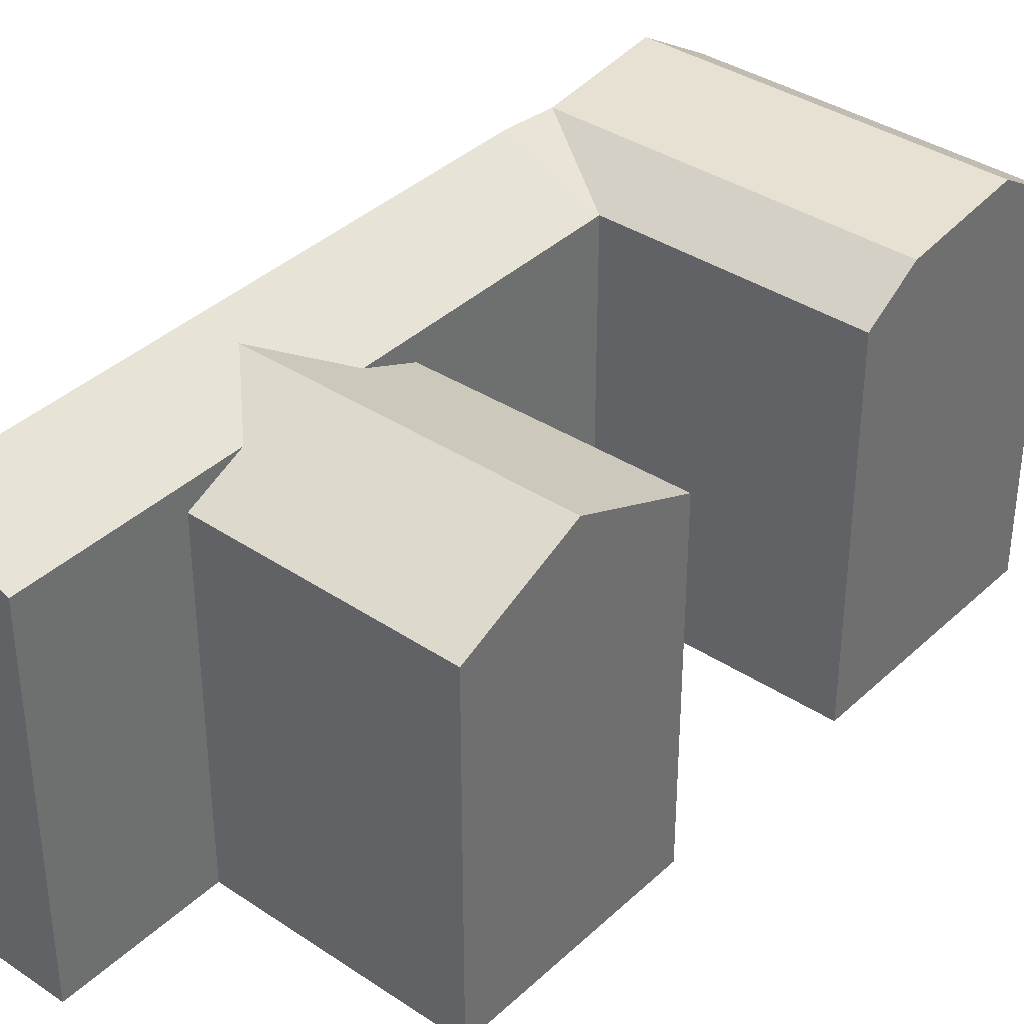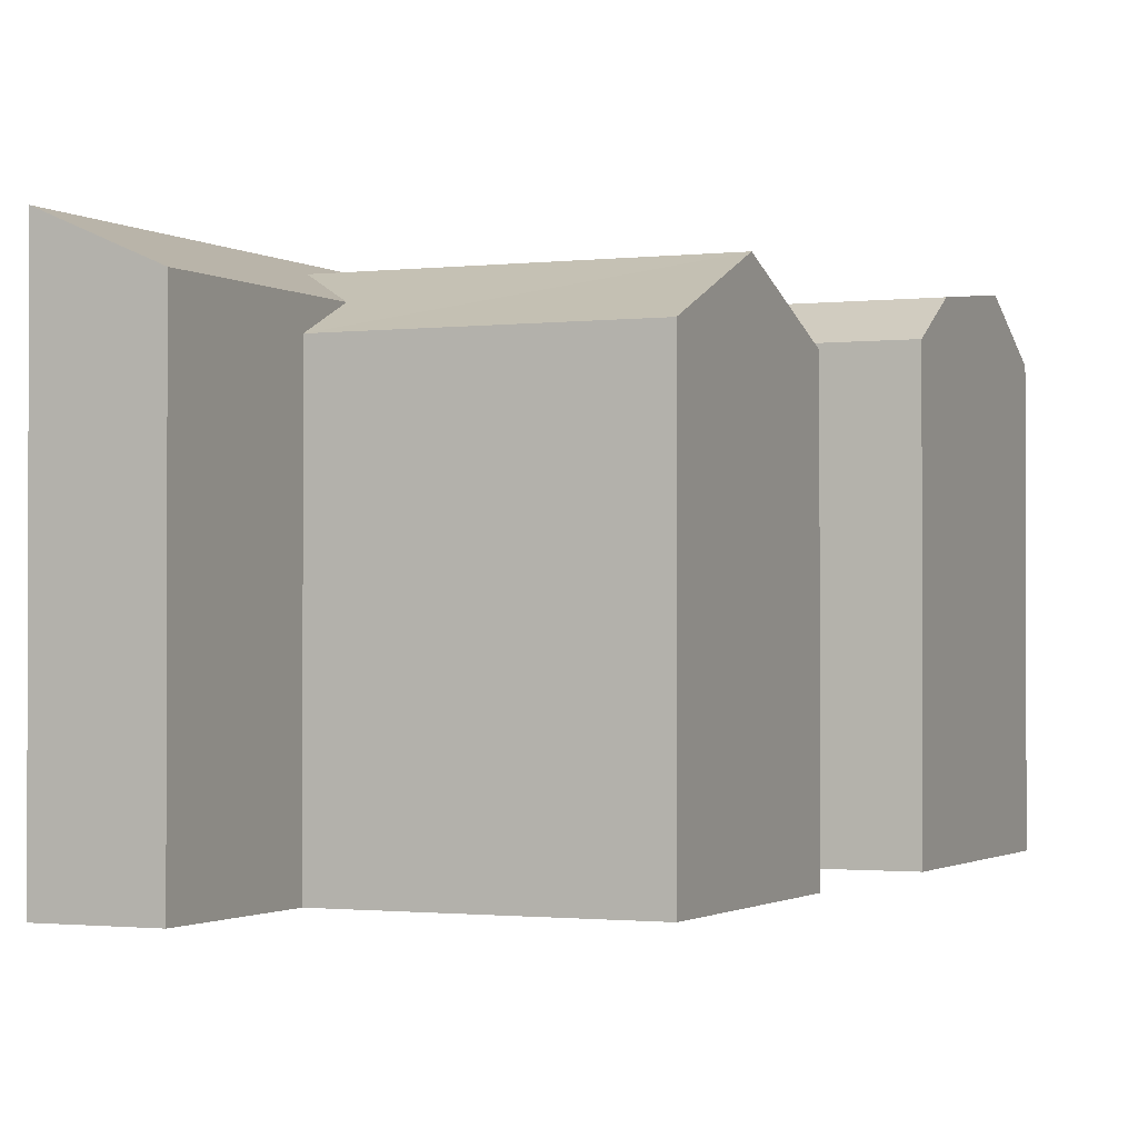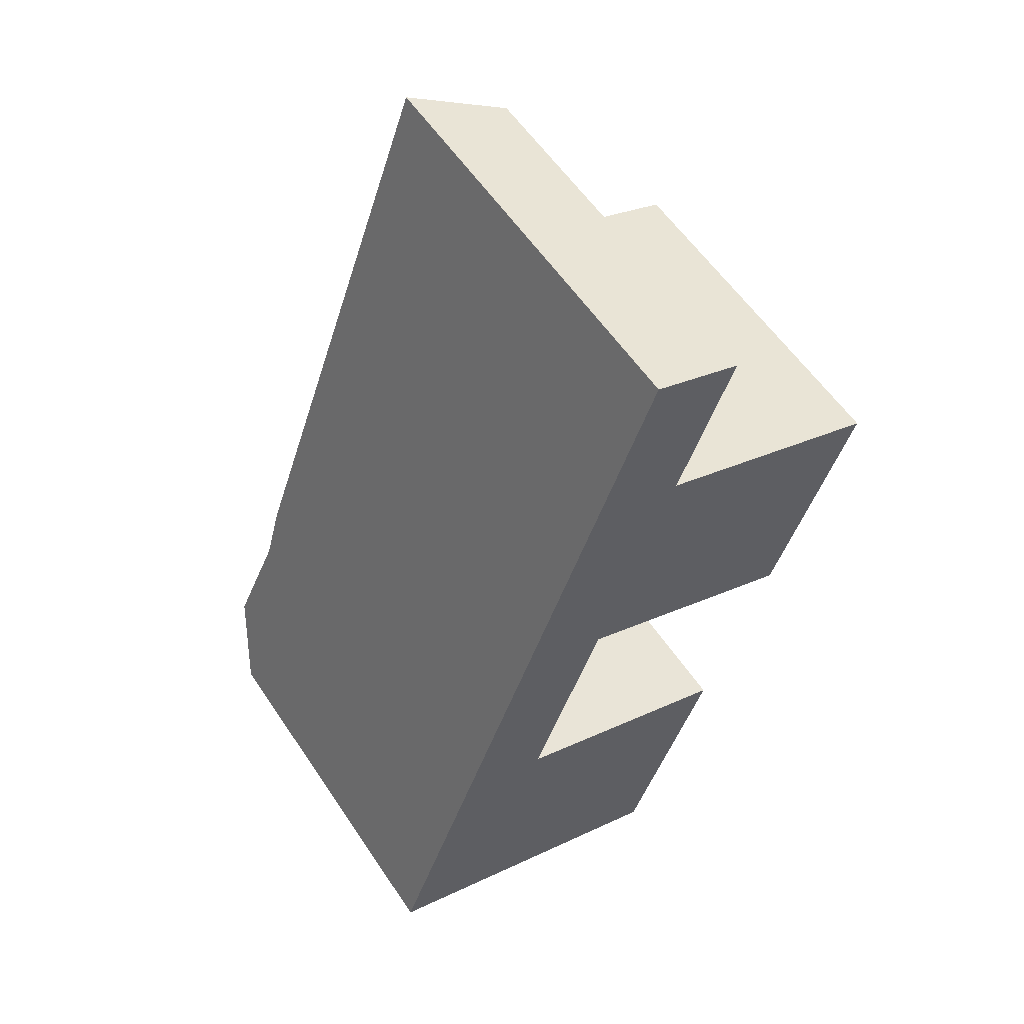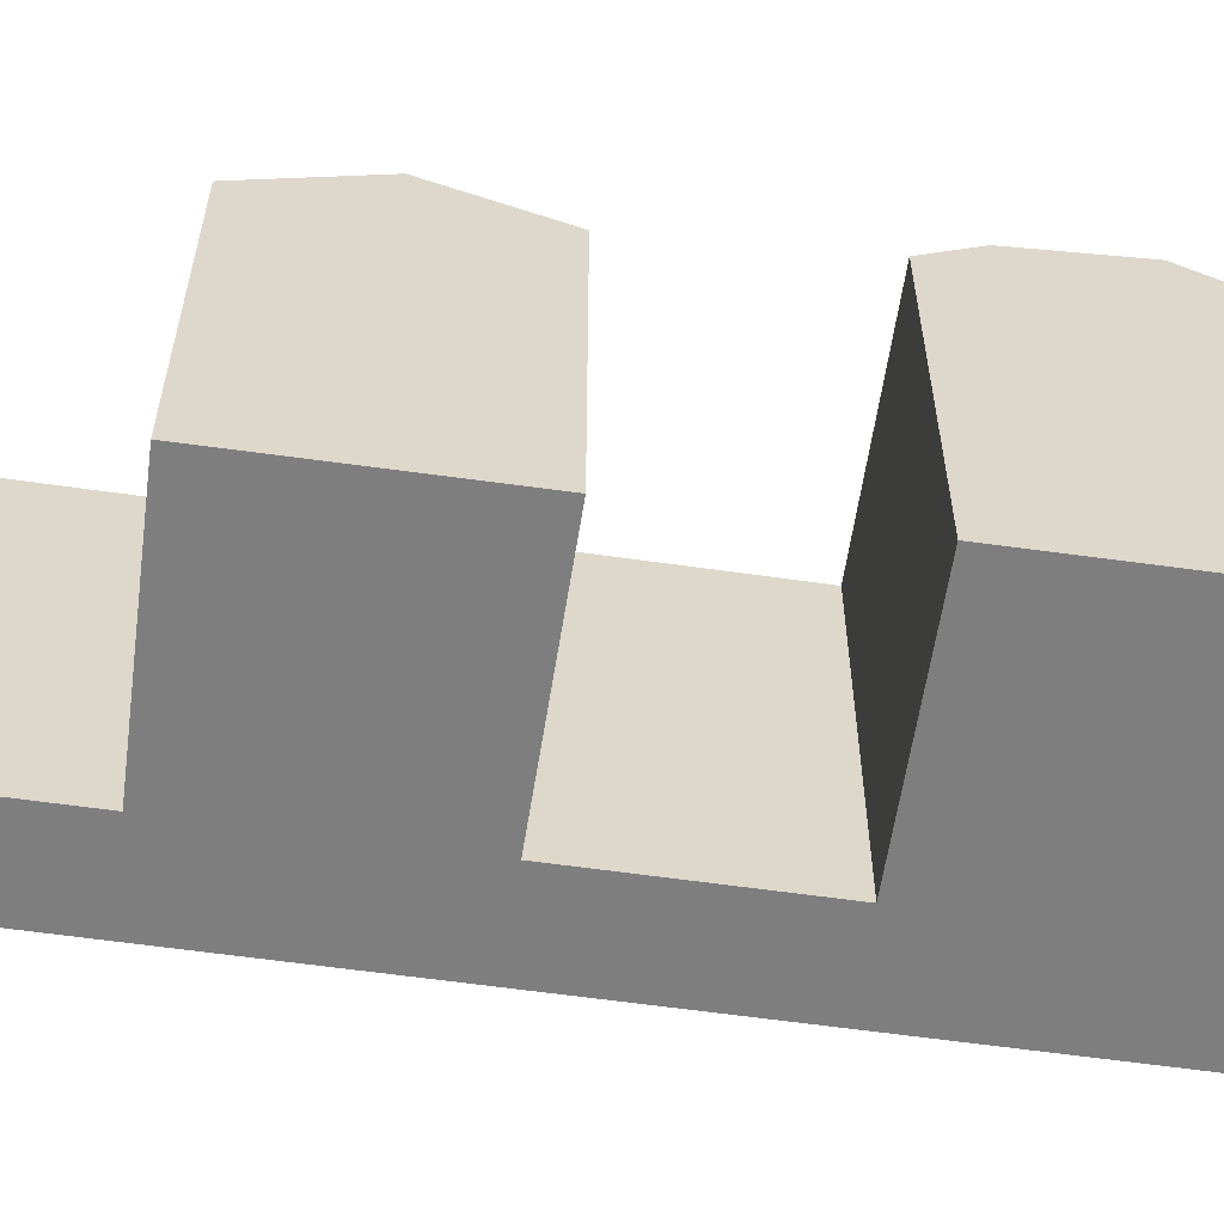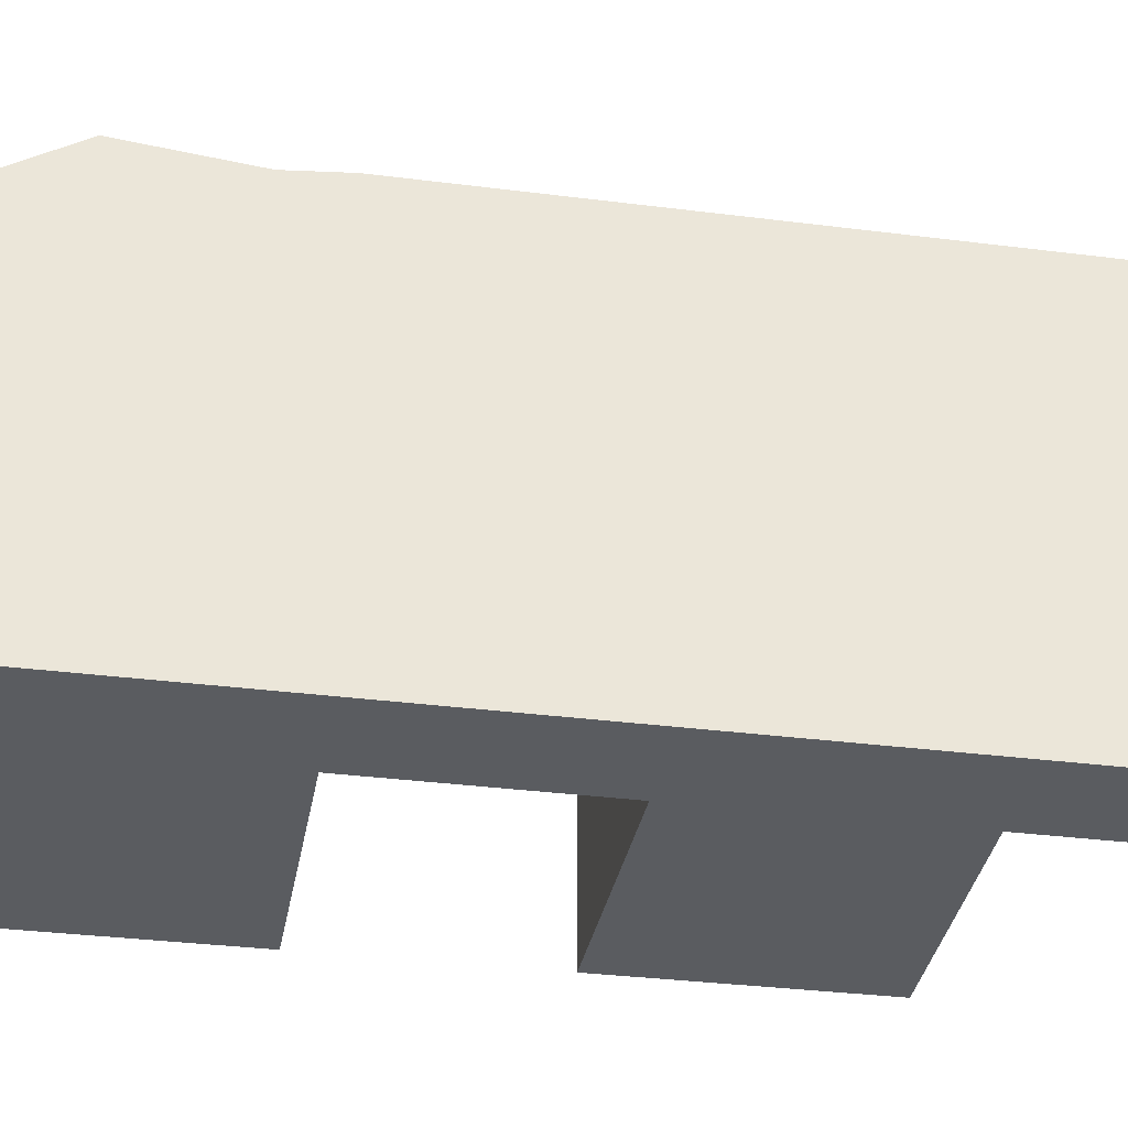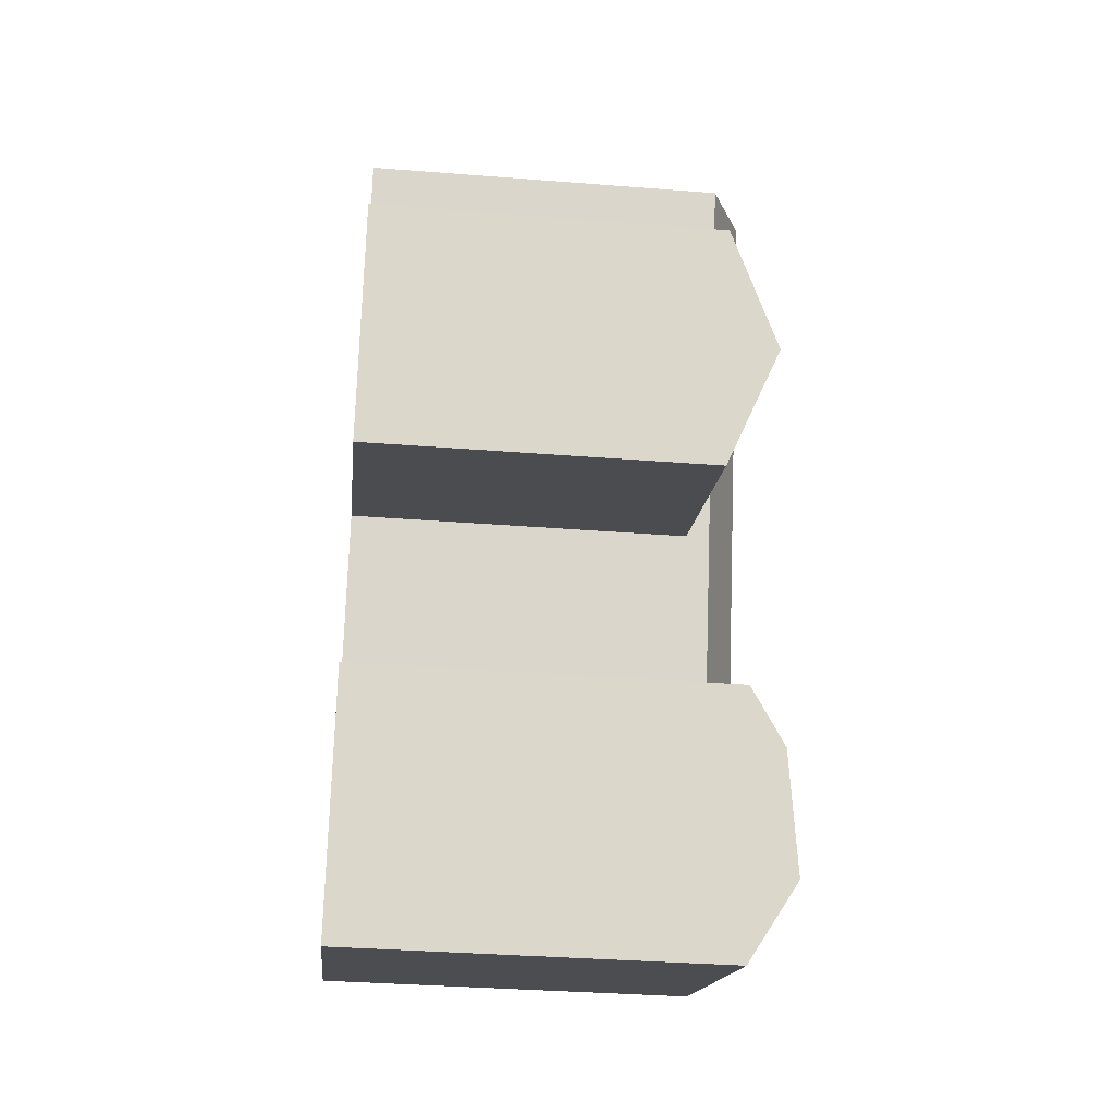
<metadata>
{"format":"obj","ext":"obj","renderer":"f3d","projection":"perspective","resolution":1024,"background":"white","views":[{"elev":37.5,"azim":60.0,"up":"+Y"},{"elev":-1.2,"azim":44.1,"up":"+Y"},{"elev":57.5,"azim":-33.5,"up":"+Z"},{"elev":-59.4,"azim":101.6,"up":"+Y"},{"elev":-33.6,"azim":-79.9,"up":"+Y"},{"elev":-35.7,"azim":84.1,"up":"+Z"}]}
</metadata>
<code>
v  -20.19 2.522e-16 -4.119
v  -11.94 -2.75e-16 4.491
v  -16.45 -3.787e-16 6.185
v  -15.67 3.525e-16 -5.757
v  -21.19 4.195e-16 -6.851
v  -23.28 7.715e-16 -12.6
v  -24.65 1.002e-15 -16.37
v  -3.625 6.195e-16 -10.12
v  -20.13 1.103e-15 -18.01
v  -4.605 7.87e-16 -12.85
v  -6.669 1.14e-15 -18.61
v  -8.022 1.371e-15 -22.39
v  -12.37 -1.064e-15 17.38
v  -5.027 -1.438e-15 23.49
v  -9.573 -1.535e-15 25.07
v  -7.825 -9.675e-16 15.8
v  4.166 -1.373e-06 11.63
v  2.083 -1.373e-06 5.813
v  0 -1.373e-06 -8.409e-23
v  -11.94 17.95 4.49
v  -7.825 17.95 15.8
v  -13.9 20.56 11.6
v  -24.65 19.2 -16.37
v  -23.28 21.65 -12.6
v  -21.19 20.99 -6.851
v  -20.19 21.27 -4.12
v  -16.45 21.27 6.184
v  -12.37 21.27 17.38
v  -9.573 21.27 25.07
v  -4.605 20.99 -12.85
v  -8.021 19.2 -22.39
v  -6.669 21.65 -18.61
v  -3.624 19.2 -10.12
v  0.0003824 17.95 -0.0005684
v  4.166 17.95 11.63
v  2.083 20.56 5.813
v  -20.13 19.2 -18.01
v  -5.026 19.2 23.49
v  -11.94 19.2 4.49
v  -15.67 19.2 -5.758
v  -7.825 19.2 15.8
v  -18.75 21.65 -14.24
v  -16.66 20.99 -8.489
g defaultobject
f 1 2 3
f 2 1 4
f 4 1 5
f 4 5 6
f 4 6 7
f 4 7 8
f 8 7 9
f 8 9 10
f 10 9 11
f 11 9 12
f 13 14 15
f 14 13 3
f 14 3 16
f 16 3 17
f 17 3 2
f 17 2 18
f 18 2 19
f 20 21 22
f 6 23 7
f 23 6 5
f 23 5 1
f 23 1 3
f 23 3 24
f 24 3 13
f 24 13 25
f 25 13 26
f 26 13 27
f 27 13 15
f 27 15 28
f 28 15 29
f 30 31 32
f 31 30 33
f 31 33 12
f 12 33 8
f 12 8 11
f 11 8 10
f 34 18 19
f 18 34 17
f 17 34 35
f 35 34 36
f 12 37 31
f 37 12 23
f 23 12 9
f 23 9 7
f 38 21 20
f 21 38 14
f 21 14 16
f 39 4 40
f 4 39 20
f 20 39 41
f 20 41 38
f 4 20 2
f 8 40 4
f 40 8 33
f 20 19 2
f 19 20 34
f 17 21 16
f 21 17 35
f 14 29 15
f 29 14 38
f 36 21 35
f 21 36 22
f 25 26 40
f 31 42 32
f 42 31 37
f 42 37 24
f 24 37 23
f 32 43 30
f 43 32 42
f 43 42 25
f 25 42 24
f 30 40 33
f 40 30 43
f 40 43 25
f 27 40 26
f 40 27 28
f 40 28 29
f 40 29 39
f 39 29 41
f 41 29 38
f 36 20 22
f 20 36 34

</code>
